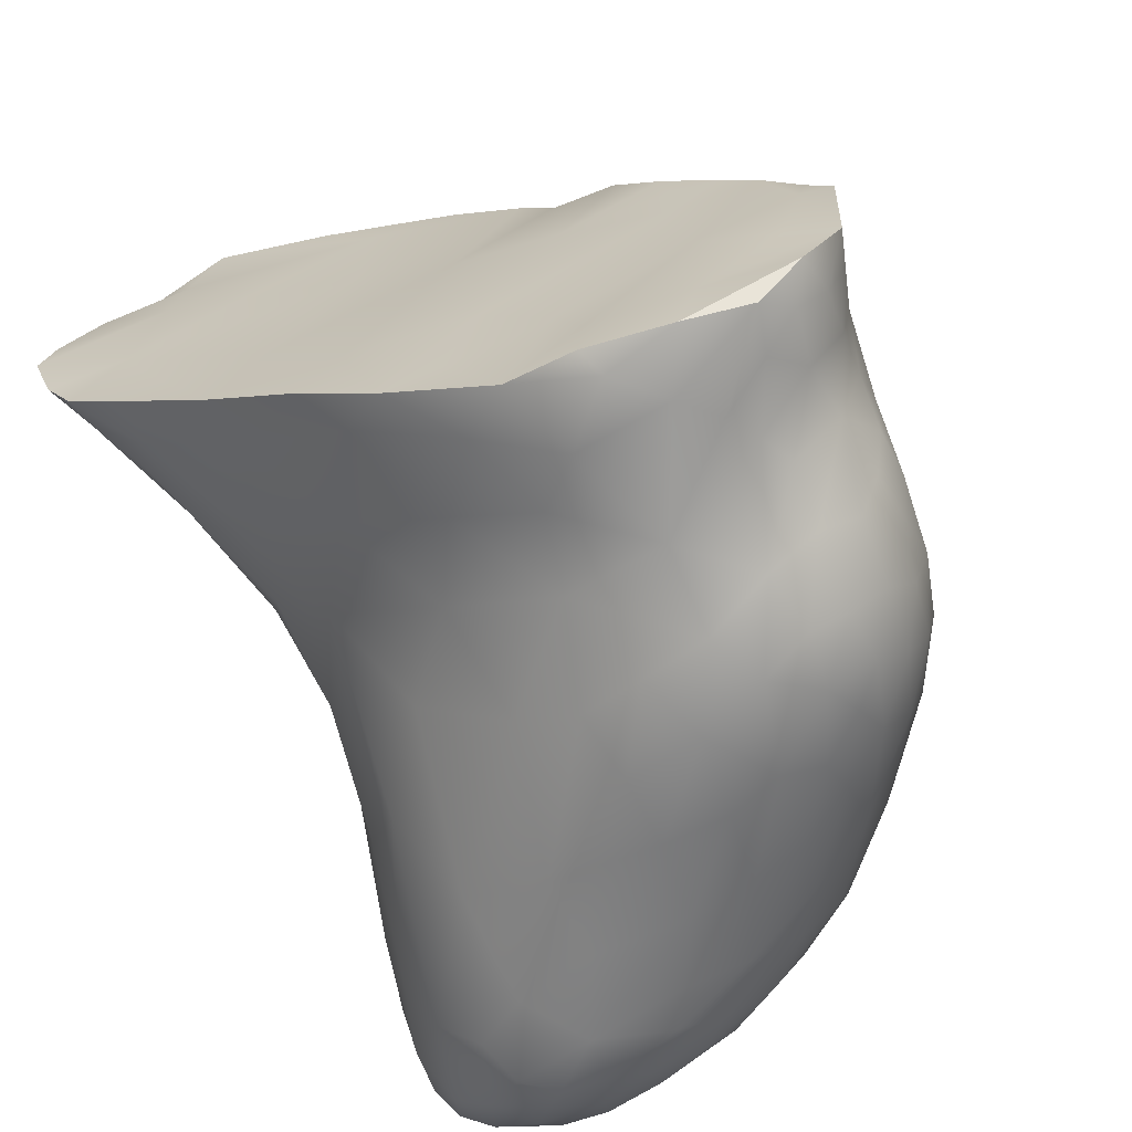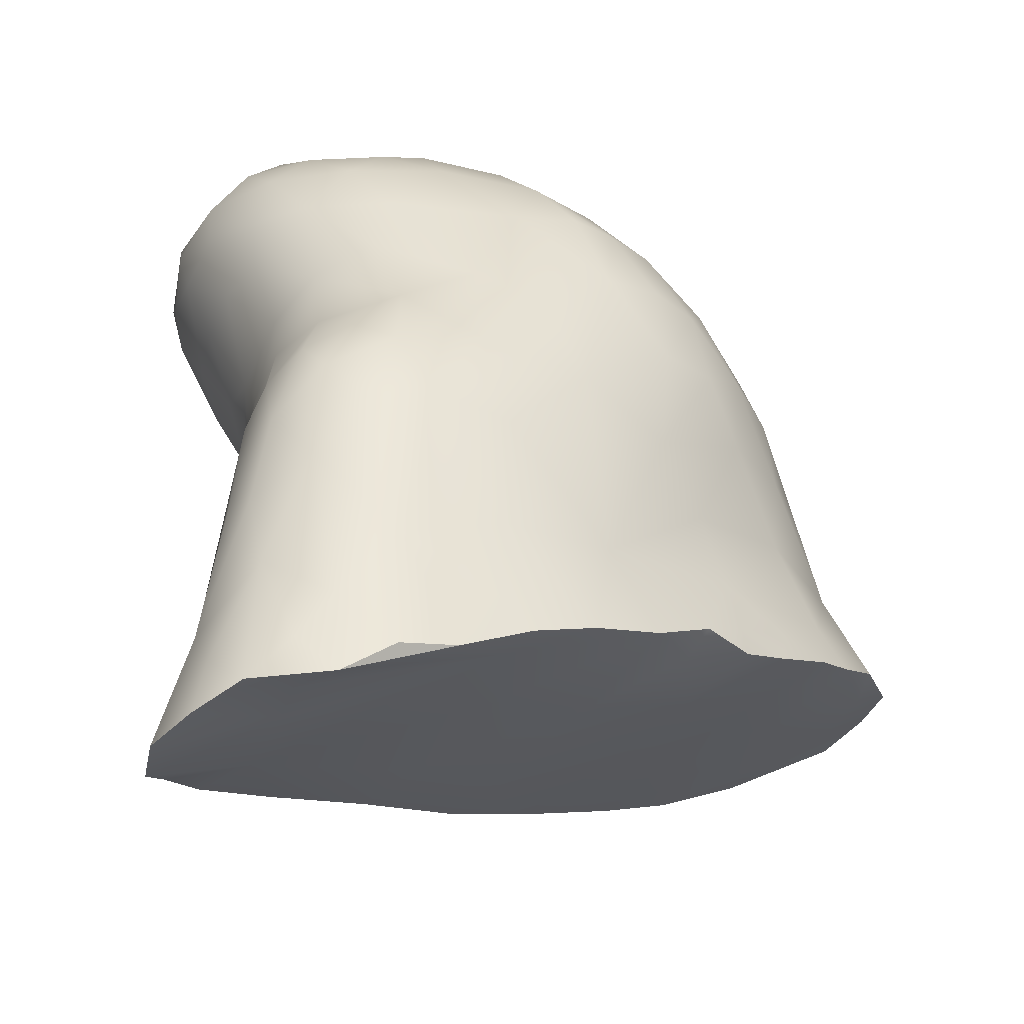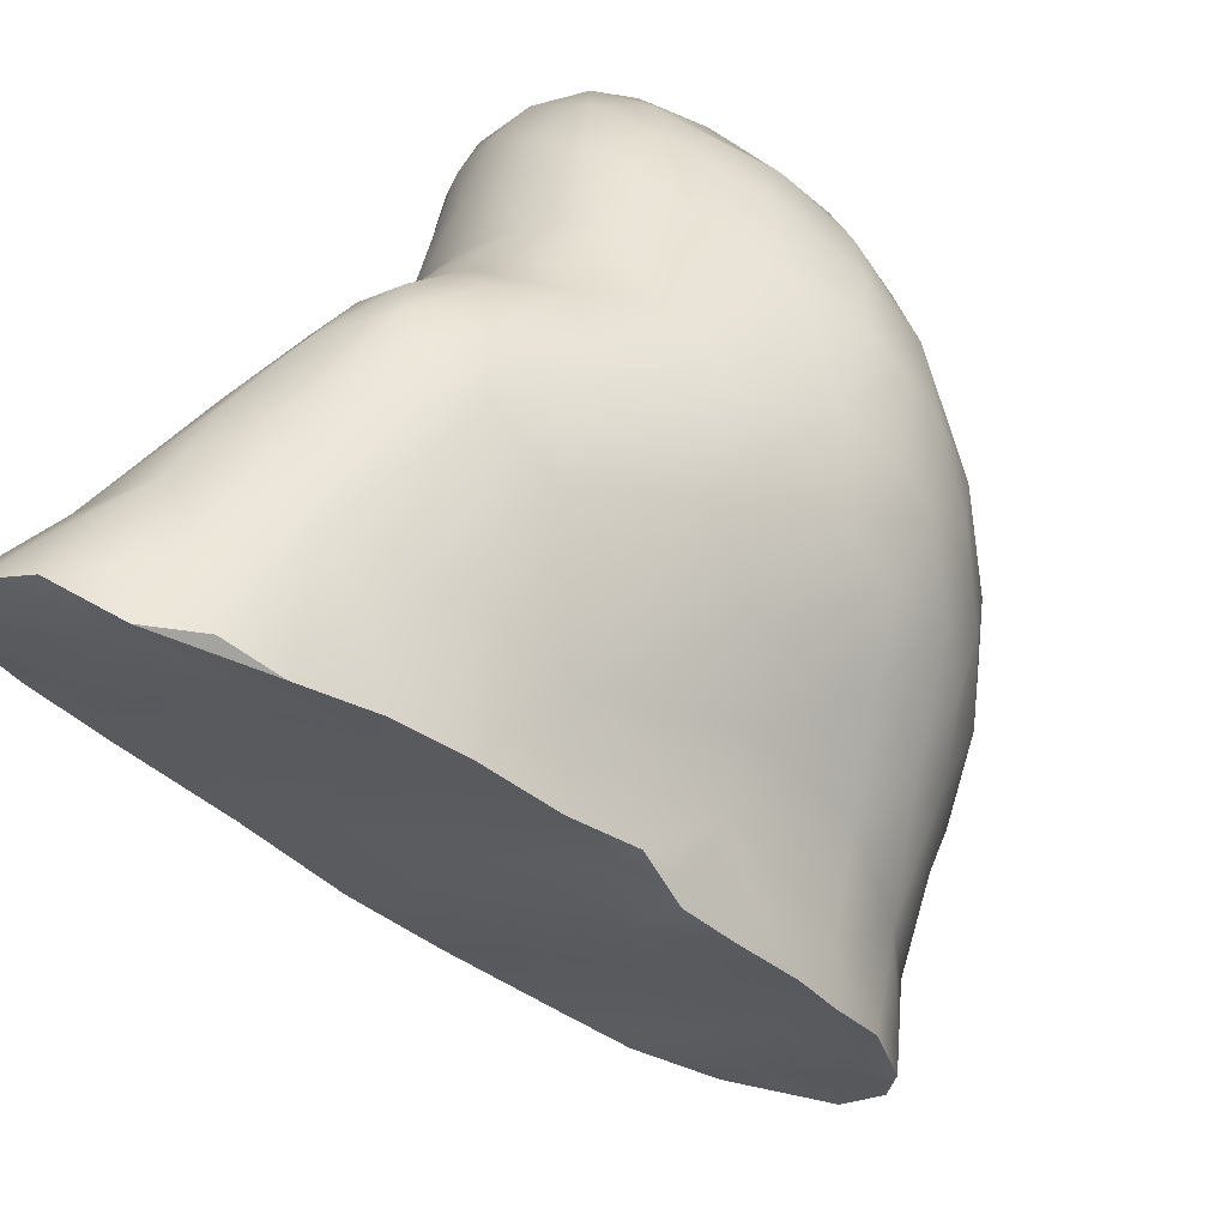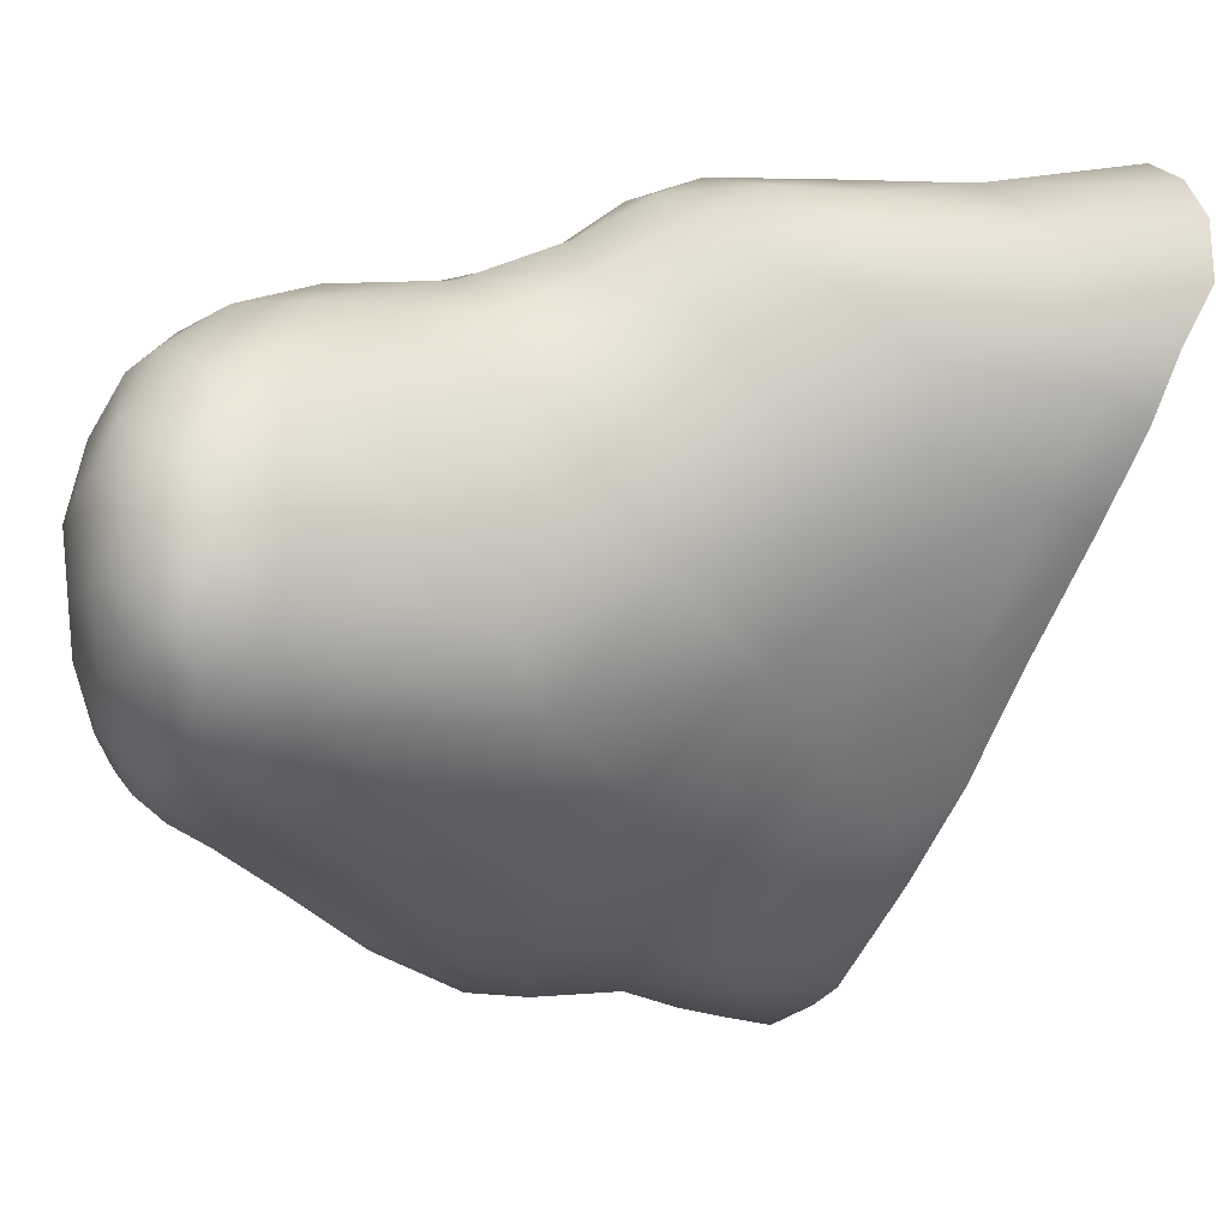
<metadata>
{"format":"obj","ext":"obj","renderer":"f3d","projection":"perspective","resolution":1024,"background":"white","views":[{"elev":-78.7,"azim":36.9,"up":"+Z"},{"elev":-35.9,"azim":4.0,"up":"+Y"},{"elev":53.7,"azim":35.5,"up":"+Z"},{"elev":-8.1,"azim":-94.0,"up":"+Z"}]}
</metadata>
<code>
v -17.43 -95.3 1536
v -17.24 -95.19 1535
v -17.96 -95.32 1535
v -17.75 -94.77 1536
v -16.93 -94.48 1535
v -17.85 -95.52 1536
v -17.93 -94.73 1532
v -17.41 -94.44 1532
v -17.84 -94.16 1532
v -18.44 -94.89 1536
v -18.48 -95.51 1536
v -18.19 -93.96 1532
v -18.31 -94.57 1532
v -18.26 -91.06 1536
v -17.95 -91.5 1536
v -18.39 -91.63 1536
v -18.26 -95.71 1536
v -18.44 -95.74 1536
v -18.72 -95.94 1537
v -18.94 -94.99 1533
v -18.6 -95.06 1533
v -18.59 -95.6 1535
v -19.38 -95.96 1536
v -17.9 -95.04 1533
v -18.76 -95.33 1534
v -18.69 -92.44 1536
v -18.61 -93.26 1536
v -19.21 -92.78 1536
v -19.26 -95.6 1534
v -19.19 -93.45 1537
v -19.36 -91.58 1536
v -19 -91.01 1536
v -19.94 -96.21 1536
v -19.47 -96.26 1537
v -19.46 -92.06 1536
v -19.4 -94.51 1533
v -19.64 -95.23 1534
v -20.24 -96.12 1535
v -19.18 -90.58 1536
v -19.48 -90.76 1536
v -19.1 -95.35 1533
v -19.68 -95.61 1534
v -19.67 -93.73 1537
v -19.51 -93.28 1537
v -19.17 -92.99 1533
v -19.7 -93.32 1533
v -19.13 -93.77 1533
v -19.77 -95.99 1537
v -19.52 -95.65 1537
v -19.87 -93.45 1537
v -19.81 -92.98 1536
v -19.92 -92.28 1536
v -19.71 -91.1 1536
v -20.07 -90.7 1536
v -19.79 -96.24 1537
v -20.07 -96.3 1537
v -20.04 -95.3 1537
v -19.72 -94.49 1537
v -20.17 -94.71 1537
v -19.93 -90.12 1534
v -20.19 -90.18 1534
v -19.62 -90.14 1534
v -20.02 -91.51 1536
v -20.36 -91.02 1536
v -20.21 -90.24 1535
v -19.88 -90.36 1535
v -20.37 -90.45 1535
v -20.32 -90.12 1535
v -20.17 -93 1536
v -20.15 -93.57 1536
v -20.44 -96.41 1537
v -20.01 -90.29 1533
v -20.41 -90.34 1533
v -20.19 -90.65 1533
v -20.48 -90.76 1533
v -20.09 -90.97 1533
v -20.29 -91.45 1533
v -19.7 -91.47 1533
v -20.38 -93.48 1534
v -20.28 -94.22 1535
v -19.89 -94.05 1534
v -20.62 -90.64 1535
v -20.36 -95.6 1535
v -20.54 -95.53 1535
v -20.68 -95.88 1535
v -20.76 -96.46 1536
v -20.68 -95.6 1536
v -20.47 -94.41 1536
v -20.36 -94.55 1536
v -20.53 -95.63 1536
v -20.26 -95.91 1535
v -20.67 -96.13 1535
v -20.32 -93.84 1536
v -20.4 -93.64 1536
v -20.54 -92.7 1535
v -20.24 -92.51 1536
v -20.37 -93.11 1536
v -20.71 -91.91 1535
v -20.66 -90.22 1535
v -20.53 -90.19 1534
v -20.76 -90.38 1534
v -20.48 -91.47 1536
v -20.93 -90.88 1535
v -21 -90.36 1534
v -20.68 -90.97 1533
v -20.63 -90.68 1533
v -20.96 -90.87 1533
v -20.35 -90.47 1533
v -20.81 -90.57 1533
v -20.46 -94.11 1535
v -20.45 -94.92 1535
v -20.71 -91.3 1533
v -20.94 -91.5 1533
v -20.34 -92.77 1533
v -20.19 -92.18 1533
v -20.63 -92.64 1534
v -21.02 -92.02 1534
v -20.64 -92.88 1535
v -20.48 -93.41 1535
v -20.74 -92.53 1535
v -20.9 -91.96 1535
v -21.02 -90.37 1535
v -21.25 -90.58 1534
v -20.9 -91.31 1535
v -21.13 -91.43 1535
v -21.22 -91.06 1535
v -21.28 -90.59 1534
v -21.4 -90.83 1534
v -21.4 -91.11 1534
v -21.3 -91.34 1535
v -21.3 -91.48 1534
v -21.14 -90.62 1534
v -21.32 -90.77 1534
v -21.29 -91.3 1534
v -20.99 -91.83 1534
v -21.2 -90.96 1534
v -21.39 -90.98 1534
v -21.04 -91.98 1535
v -21.29 -90.79 1535
v -20.91 -90.46 1535
v -20.87 -96.45 1536
v -20.83 -96.27 1536
v -20.79 -96.14 1536
v -20.57 -94.99 1535
v -20.37 -96 1537
v -20.1 -94.72 1534
v -20.43 -91.94 1536
v -19.63 -92.03 1533
v -20.05 -94.09 1537
v -19.89 -90.5 1533
v -19.94 -95.83 1535
v -19.61 -90.67 1533
v -19.59 -90.36 1533
v -19.4 -90.91 1533
v -19.44 -90.22 1534
v -19.4 -90.39 1535
v -19.52 -90.19 1535
v -19.05 -91.31 1533
v -19.35 -90.51 1533
v -19.33 -94.05 1537
v -19.11 -95.13 1537
v -18.97 -90.76 1533
v -19.19 -90.17 1534
v -18.73 -94.23 1533
v -18.6 -91.27 1533
v -19.1 -96.03 1537
v -18.79 -92.36 1532
v -18.78 -92.83 1532
v -18.88 -91.87 1532
v -19.03 -90.37 1533
v -18.8 -90.28 1534
v -18.89 -90.27 1535
v -18.89 -93.93 1537
v -18.88 -90.44 1535
v -18.56 -90.67 1535
v -18.65 -90.61 1533
v -18.43 -93.46 1532
v -18.43 -91.79 1532
v -18.24 -91.24 1533
v -18.25 -92.32 1532
v -18.34 -92.83 1532
v -18.37 -90.88 1533
v -18.32 -90.53 1535
v -18.41 -94.03 1536
v -18.04 -91.81 1532
v -18.32 -90.46 1534
v -18.25 -90.47 1534
v -17.87 -90.94 1535
v -17.89 -93.3 1536
v -18.19 -92.66 1536
v -18.34 -90.56 1534
v -18.21 -94.97 1533
v -17.26 -95.08 1534
v -17.85 -91.02 1533
v -17.79 -91.4 1533
v -17.35 -93.52 1535
v -17.73 -90.85 1534
v -17.76 -90.8 1534
v -17.68 -91.46 1535
v -17.7 -92.16 1536
v -17.37 -94.69 1532
v -17.45 -94.64 1532
v -17.86 -92.81 1532
v -17.5 -94.79 1533
v -17.79 -91.65 1532
v -17.75 -92.4 1532
v -17.72 -93.4 1532
v -17.18 -94.08 1532
v -17.4 -91.56 1533
v -17.1 -93.99 1535
v -17.41 -91.43 1535
v -17.28 -92.69 1535
v -17.34 -92.04 1535
v -17.08 -92.06 1535
v -17 -91.74 1535
v -17.23 -91.32 1535
v -16.7 -94.48 1532
v -16.92 -93.57 1532
v -17.35 -92.91 1532
v -17 -93.81 1532
v -17.11 -94.82 1533
v -17.11 -92.39 1532
v -17.49 -92.09 1532
v -17.37 -92.47 1532
v -17.17 -91.99 1532
v -17.43 -91.82 1532
v -17.23 -91.44 1533
v -16.89 -94.43 1532
v -17.08 -95.06 1535
v -16.85 -92.31 1532
v -16.99 -91.86 1533
v -16.96 -92.66 1535
v -16.76 -91.77 1533
v -16.89 -91.6 1534
v -17.11 -91.38 1534
v -16.77 -93.09 1535
v -16.5 -92.27 1534
v -16.68 -92.04 1534
v -16.8 -95.08 1535
v -16.84 -94.87 1535
v -16.51 -94.7 1535
v -16.53 -94.93 1535
v -16.47 -93.05 1534
v -16.74 -92.38 1535
v -16.44 -93.71 1532
v -16.85 -93.33 1532
v -16.46 -94.24 1532
v -16.1 -94.27 1532
v -16.3 -94.06 1532
v -16.61 -93.95 1532
v -16.23 -93.39 1533
v -16.34 -93.04 1533
v -16.47 -93.31 1533
v -16.51 -93.72 1534
v -16.14 -93.79 1534
v -16.21 -94.74 1534
v -16.59 -94.79 1534
v -16.52 -94.86 1534
v -15.81 -94.23 1532
v -16.03 -94.62 1534
v -16.56 -94.62 1533
v -16.11 -94.39 1533
v -15.89 -94.46 1533
v -15.82 -94.45 1534
v -15.69 -94.38 1533
v -15.81 -94.16 1533
v -15.93 -94.01 1533
v -16.06 -93.74 1533
v -16.22 -94.34 1534
v -16.17 -93.7 1533
v -16.1 -94 1532
v -16.25 -93.14 1533
v -16.36 -92.87 1534
v -16.55 -92.19 1533
v -16.39 -92.69 1533
v -16.53 -92.57 1533
v -16.51 -92.88 1533
v -16.72 -92.78 1532
v -16.71 -92.17 1533
v -16.53 -92.49 1534
v -16.97 -92.91 1532
v -16.85 -91.78 1533
v -17.31 -91.14 1534
v -17.43 -95.3 1536
v -17.85 -95.52 1536
v -17.93 -94.73 1532
v -18.26 -95.71 1536
v -18.72 -95.94 1537
v -18.72 -95.94 1537
v -18.6 -95.06 1533
v -19.47 -96.26 1537
v -19.47 -96.26 1537
v -19.1 -95.35 1533
v -19.68 -95.61 1534
v -20.07 -96.3 1537
v -20.44 -96.41 1537
v -20.76 -96.46 1536
v -20.26 -95.91 1535
v -20.67 -96.13 1535
v -20.87 -96.45 1536
v -20.83 -96.27 1536
v -19.1 -96.03 1537
v -17.45 -94.64 1532
v -16.89 -94.43 1532
v -16.89 -94.43 1532
v -17.08 -95.06 1535
v -16.8 -95.08 1535
v -16.53 -94.93 1535
v -16.46 -94.24 1532
v -16.1 -94.27 1532
v -16.1 -94.27 1532
v -16.21 -94.74 1534
v -15.81 -94.23 1532
v -16.03 -94.62 1534
v -15.82 -94.45 1534
v -15.69 -94.38 1533
g grp1
f 3 2 1
f 284 5 4
f 284 4 6
f 9 8 7
f 4 10 6
f 10 11 6
f 13 12 9
f 16 15 14
f 19 18 17
f 21 20 13
f 23 22 18
f 25 290 24
f 28 27 26
f 29 25 3
f 30 27 28
f 16 31 26
f 32 31 16
f 18 33 23
f 18 19 34
f 31 35 26
f 20 37 36
f 38 29 22
f 38 22 23
f 40 32 39
f 42 37 41
f 294 25 29
f 44 43 30
f 47 46 45
f 49 48 291
f 51 50 44
f 52 51 28
f 54 53 40
f 56 55 34
f 57 48 49
f 57 295 48
f 59 57 58
f 62 61 60
f 64 63 53
f 67 66 65
f 60 68 65
f 70 51 69
f 55 56 71
f 73 61 72
f 76 75 74
f 78 77 76
f 81 80 79
f 82 54 67
f 85 84 83
f 86 33 71
f 89 88 87
f 87 90 89
f 92 83 91
f 89 93 88
f 93 94 88
f 97 96 95
f 96 98 95
f 68 99 65
f 101 100 61
f 99 68 100
f 64 103 102
f 101 104 100
f 107 106 105
f 106 109 108
f 75 106 74
f 108 74 106
f 111 110 80
f 76 105 75
f 112 105 77
f 115 114 113
f 118 117 116
f 116 79 118
f 79 119 118
f 119 95 118
f 95 120 118
f 95 121 120
f 123 122 104
f 126 125 124
f 128 123 127
f 131 130 129
f 133 127 132
f 135 117 134
f 137 136 134
f 131 134 117
f 113 107 112
f 135 134 113
f 138 131 117
f 113 134 136
f 107 105 112
f 132 109 107
f 113 136 107
f 117 135 116
f 135 113 114
f 121 138 120
f 121 125 138
f 130 131 138
f 138 125 130
f 136 132 107
f 133 132 136
f 137 128 133
f 133 136 137
f 134 129 137
f 131 129 134
f 123 128 139
f 128 129 139
f 126 139 129
f 126 129 130
f 129 128 137
f 128 127 133
f 125 126 130
f 104 127 123
f 126 103 139
f 140 122 123
f 139 140 123
f 104 132 127
f 140 139 103
f 125 98 124
f 101 132 104
f 101 109 132
f 104 122 99
f 126 124 103
f 98 125 121
f 118 120 138
f 118 138 117
f 116 135 114
f 105 76 77
f 115 113 112
f 86 141 33
f 85 92 142
f 300 143 142
f 143 87 142
f 142 87 85
f 141 301 38
f 143 297 90
f 297 143 300
f 144 111 84
f 84 111 83
f 110 111 144
f 88 110 144
f 110 119 79
f 94 119 110
f 88 94 110
f 87 88 144
f 85 144 84
f 144 85 87
f 90 87 143
f 90 297 145
f 33 141 38
f 111 146 83
f 105 106 75
f 107 109 106
f 140 103 82
f 103 124 102
f 147 124 98
f 122 140 99
f 104 99 100
f 140 67 65
f 140 82 67
f 103 64 82
f 124 147 102
f 95 98 121
f 140 65 99
f 108 109 73
f 109 101 73
f 72 108 73
f 101 61 73
f 94 97 119
f 97 95 119
f 145 297 296
f 301 299 38
f 38 299 298
f 92 85 83
f 111 80 146
f 110 79 80
f 115 112 77
f 82 64 54
f 63 64 102
f 147 98 96
f 69 97 94
f 89 90 59
f 57 90 145
f 115 77 148
f 96 97 69
f 69 94 70
f 94 93 70
f 70 93 89
f 149 89 59
f 71 33 55
f 114 81 79
f 146 80 81
f 79 116 114
f 77 78 148
f 150 74 108
f 102 147 52
f 52 147 96
f 96 69 52
f 70 89 149
f 59 90 57
f 296 295 145
f 83 146 37
f 108 72 150
f 67 54 66
f 63 102 52
f 70 50 51
f 58 149 59
f 38 298 151
f 151 298 294
f 46 114 115
f 76 74 152
f 74 150 152
f 61 100 60
f 100 68 60
f 54 64 53
f 69 51 52
f 50 70 149
f 145 295 57
f 23 33 38
f 83 37 91
f 146 81 36
f 81 114 46
f 150 72 153
f 72 61 62
f 53 63 31
f 31 63 35
f 63 52 35
f 50 149 43
f 43 149 58
f 42 91 37
f 37 146 36
f 46 115 45
f 45 115 148
f 76 152 154
f 155 72 62
f 66 54 156
f 48 295 291
f 38 151 29
f 294 29 151
f 153 72 155
f 60 65 157
f 65 66 157
f 35 52 28
f 44 50 43
f 57 49 58
f 36 81 47
f 81 46 47
f 78 76 158
f 76 154 158
f 152 150 159
f 150 153 159
f 62 60 157
f 66 156 157
f 156 54 40
f 43 58 160
f 161 58 49
f 162 154 152
f 155 62 163
f 156 40 39
f 40 53 32
f 28 51 44
f 164 36 47
f 154 162 165
f 44 30 28
f 30 43 160
f 160 58 161
f 166 49 291
f 41 37 20
f 302 292 288
f 20 36 164
f 168 148 167
f 169 78 158
f 169 148 78
f 148 169 167
f 45 148 168
f 158 154 165
f 152 159 162
f 159 153 170
f 153 155 170
f 155 171 170
f 172 163 62
f 172 62 157
f 157 156 172
f 32 53 31
f 173 30 160
f 173 160 161
f 161 49 166
f 294 293 25
f 18 55 33
f 34 55 18
f 161 166 289
f 173 161 10
f 175 174 39
f 39 174 156
f 172 156 174
f 155 163 171
f 159 170 176
f 162 159 176
f 39 32 175
f 26 35 28
f 27 30 173
f 161 11 10
f 11 161 289
f 171 163 172
f 22 29 3
f 21 41 20
f 177 45 168
f 158 165 178
f 165 162 179
f 167 169 180
f 181 167 180
f 168 167 181
f 177 47 45
f 164 47 177
f 158 178 169
f 162 176 182
f 183 172 174
f 14 175 32
f 184 173 10
f 25 293 290
f 12 164 177
f 169 178 180
f 178 165 185
f 171 187 186
f 172 183 187
f 174 175 183
f 188 175 14
f 27 184 189
f 190 26 27
f 191 171 186
f 162 182 179
f 176 170 191
f 170 171 191
f 171 172 187
f 32 16 14
f 184 27 173
f 20 164 13
f 24 290 192
f 287 11 289
f 3 25 193
f 24 193 25
f 192 290 286
f 7 21 13
f 13 164 12
f 4 184 10
f 184 4 189
f 190 27 189
f 190 16 26
f 176 194 182
f 182 194 195
f 179 182 195
f 177 168 181
f 6 11 287
f 189 4 196
f 186 187 197
f 197 187 198
f 14 15 199
f 190 189 200
f 286 202 201
f 177 181 203
f 192 204 24
f 179 195 205
f 185 179 205
f 206 180 185
f 180 178 185
f 180 206 203
f 177 203 207
f 7 13 9
f 204 286 201
f 9 207 208
f 195 194 209
f 194 191 197
f 183 188 198
f 200 15 16
f 196 4 210
f 16 190 200
f 14 199 188
f 198 187 183
f 191 186 197
f 175 188 183
f 176 191 194
f 165 179 185
f 181 180 203
f 12 177 207
f 12 207 9
f 192 286 204
f 17 18 285
f 188 199 211
f 212 189 196
f 200 189 212
f 214 211 213
f 211 199 213
f 211 214 215
f 216 211 215
f 202 217 201
f 7 8 303
f 207 219 218
f 207 218 220
f 207 220 208
f 22 3 1
f 24 204 221
f 224 223 222
f 223 225 222
f 226 209 225
f 223 226 225
f 195 209 226
f 194 227 209
f 8 208 228
f 1 2 229
f 222 225 230
f 231 230 225
f 214 213 212
f 214 212 232
f 235 234 233
f 236 196 210
f 234 238 237
f 240 306 239
f 240 241 5
f 241 240 242
f 244 236 243
f 218 246 245
f 248 304 247
f 309 250 249
f 253 252 251
f 255 243 254
f 258 257 256
f 217 310 259
f 309 249 311
f 257 261 260
f 263 261 262
f 265 264 263
f 266 315 316
f 266 316 313
f 265 263 259
f 263 262 259
f 266 313 267
f 255 315 266
f 268 266 267
f 255 269 315
f 268 267 270
f 267 313 271
f 313 311 271
f 260 261 263
f 260 263 264
f 315 269 314
f 314 269 312
f 255 266 268
f 256 257 260
f 268 251 272
f 272 273 255
f 272 255 268
f 270 267 271
f 249 271 311
f 241 242 312
f 241 312 269
f 273 243 255
f 254 269 255
f 272 251 252
f 251 268 270
f 245 271 249
f 217 259 262
f 256 308 258
f 5 241 269
f 273 272 237
f 237 275 274
f 276 274 275
f 278 277 253
f 246 253 245
f 278 276 277
f 276 275 252
f 252 253 277
f 276 252 277
f 279 274 276
f 237 272 275
f 275 272 252
f 253 251 270
f 253 270 245
f 250 245 249
f 245 270 271
f 310 217 305
f 218 245 250
f 220 250 309
f 208 220 309
f 208 309 228
f 262 261 217
f 221 261 257
f 258 193 257
f 193 258 308
f 243 236 254
f 254 5 269
f 254 236 210
f 5 254 210
f 238 273 237
f 280 273 238
f 280 243 273
f 233 237 274
f 243 280 244
f 242 240 239
f 193 308 307
f 220 218 250
f 230 276 278
f 246 281 253
f 281 278 253
f 279 276 230
f 279 282 274
f 238 244 280
f 238 215 244
f 237 233 234
f 282 233 274
f 244 232 236
f 215 214 244
f 231 227 282
f 235 282 227
f 216 215 238
f 234 216 238
f 282 235 233
f 236 232 196
f 244 214 232
f 282 279 231
f 230 231 279
f 281 222 278
f 2 193 307
f 216 234 283
f 222 230 278
f 261 201 217
f 204 201 261
f 204 261 221
f 2 307 229
f 306 240 5
f 232 212 196
f 234 235 283
f 3 193 2
f 224 222 281
f 225 209 231
f 209 227 231
f 219 224 281
f 246 219 281
f 218 219 246
f 24 221 257
f 193 24 257
f 194 197 227
f 227 197 235
f 235 197 283
f 197 198 283
f 283 198 216
f 188 211 216
f 213 199 200
f 213 200 212
f 5 210 4
f 198 188 216
f 199 15 200
f 205 195 226
f 223 205 226
f 185 205 223
f 185 223 206
f 206 223 224
f 219 206 224
f 206 219 203
f 219 207 203
f 8 9 208
f 18 1 285
f 18 22 1
f 306 5 284
f 217 202 305
f 303 8 228

</code>
